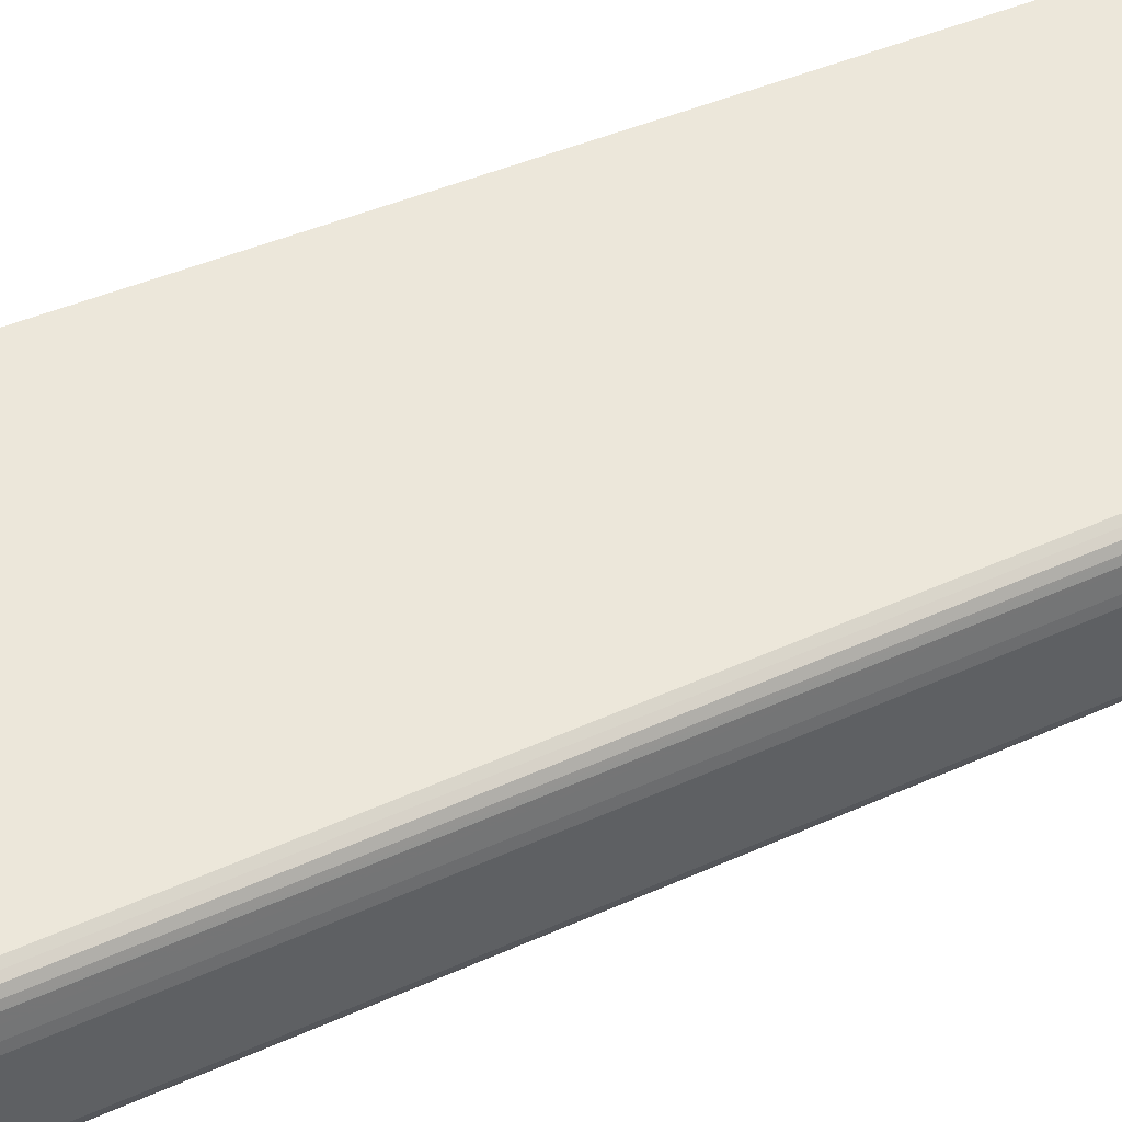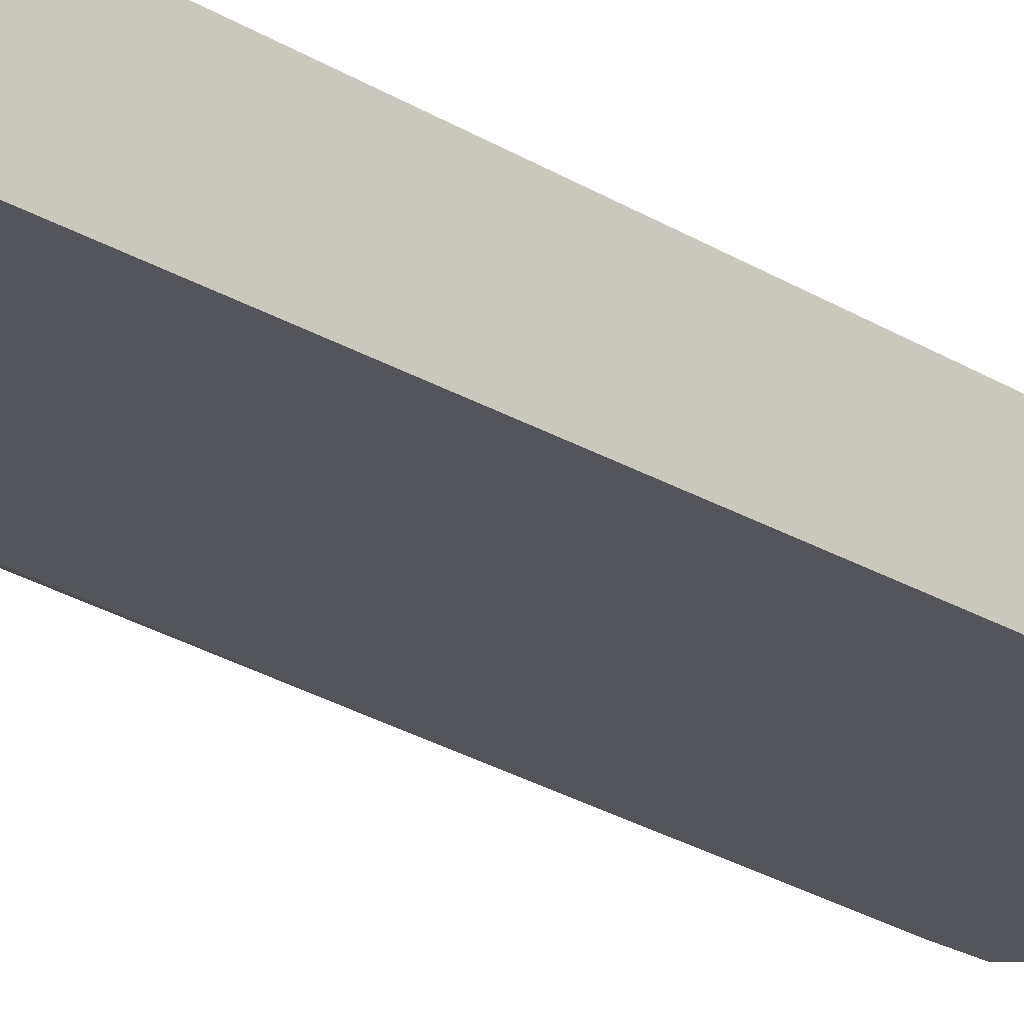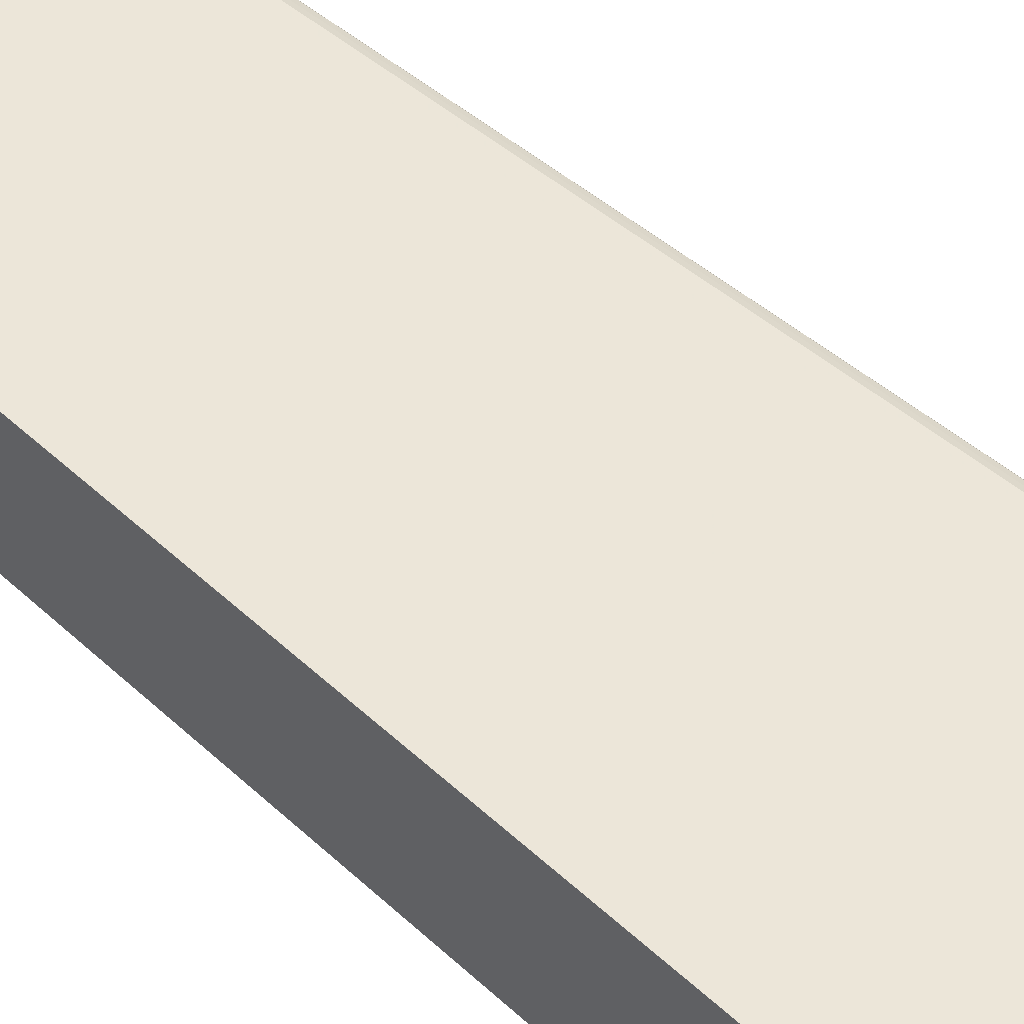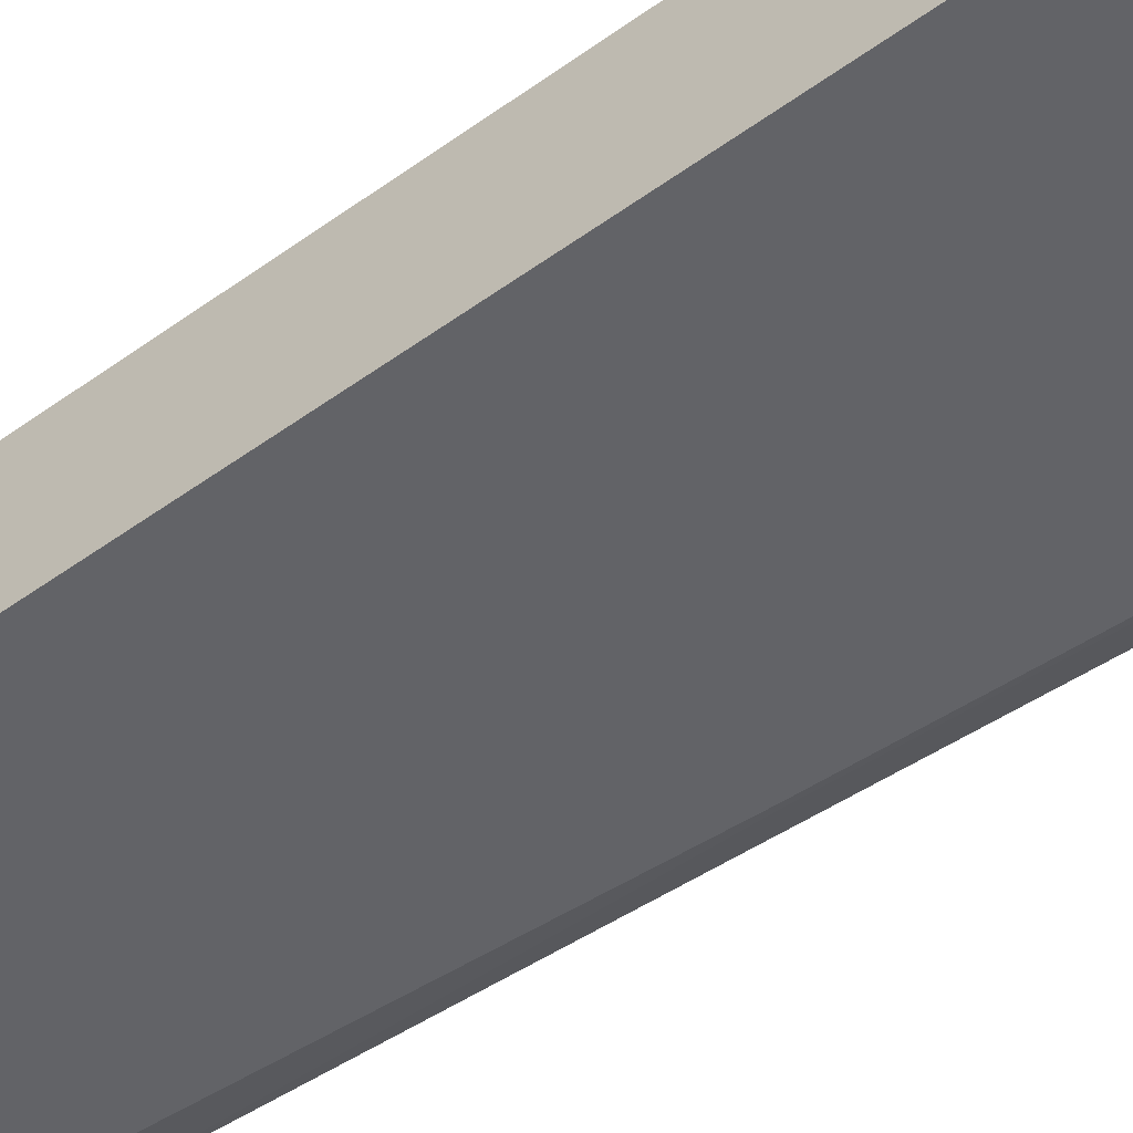
<metadata>
{"format":"obj","ext":"obj","renderer":"f3d","projection":"perspective","resolution":1024,"background":"white","views":[{"elev":50.8,"azim":66.5,"up":"+Y"},{"elev":-25.0,"azim":-134.0,"up":"+Y"},{"elev":48.6,"azim":-43.8,"up":"+Y"},{"elev":-51.0,"azim":-51.5,"up":"+Y"}]}
</metadata>
<code>
v 0.3195 0.04123 0.6287
v 0.3144 0.067 0.6234
v 0.3144 0.05668 0.6337
v 0.3126 0.04466 0.6424
v 0.3195 -0.05152 0.6287
v 0.3195 0.06184 0.6081
v 0.304 0.067 0.6442
v 0.3126 0.07559 0.6115
v 0.3109 0.05325 0.6408
v 0.3126 -0.04809 0.6424
v 0.3023 0.05495 0.6527
v 0.3161 -0.05495 0.6355
v 0.3169 -0.06313 0.6184
v 0.3195 -0.06184 0.6081
v 0.3195 0.07214 0.5772
v 0.3023 0.07559 0.6321
v 0.2938 0.07729 0.6442
v 0.2834 0.05668 0.6648
v 0.3144 0.07729 0.5926
v 0.3161 0.07902 0.5738
v 0.3023 0.08588 0.5806
v 0.2886 0.09277 0.5772
v 0.2989 0.08245 0.6081
v 0.304 0.07729 0.6234
v 0.304 -0.06442 0.6442
v 0.3023 -0.04809 0.6527
v 0.2903 0.05325 0.6614
v 0.292 0.04466 0.663
v 0.3144 -0.05926 0.6337
v 0.3144 -0.06956 0.6131
v 0.3161 -0.0687 0.6081
v 0.3126 -0.06527 0.6287
v 0.3195 -0.06184 0.5049
v 0.2955 0.07902 0.1614
v 0.3195 0.06184 0.5255
v 0.2474 0.07214 -0.8657
v 0.2542 0.07902 -0.6631
v 0.2783 0.08245 0.639
v 0.2508 0.07559 0.663
v 0.2714 0.06527 0.663
v 0.2783 0.09277 0.5978
v 0.2628 0.067 0.6648
v 0.2525 0.05668 0.6751
v 0.2697 0.05325 0.6717
v 0.2714 0.04466 0.6733
v 0.3023 0.08588 0.4054
v 0.2886 0.09277 0.402
v 0.304 -0.06956 0.6337
v 0.2938 -0.06442 0.6545
v 0.2938 -0.06956 0.6442
v 0.2834 -0.09019 0.6131
v 0.292 -0.04809 0.663
v 0.2851 -0.08932 0.6081
v 0.3161 -0.0687 0.5049
v 0.3195 -0.05152 0.4329
v 0.3169 -0.067 0.4999
v 0.3066 -0.067 0.2936
v 0.286 -0.067 -0.1184
v 0.268 -0.06184 -0.5256
v 0.2817 0.08588 -0.006976
v 0.3195 0.05152 0.4741
v 0.268 0.05152 -0.5565
v 0.2576 0.05152 -0.7626
v 0.2576 0.04123 -0.8039
v 0.2474 0.06184 -0.8863
v 0.2439 0.07902 -0.8692
v 0.2405 0.08588 -0.8314
v 0.2474 0.08245 0.6493
v 0.237 0.09277 0.6184
v 0.1855 0.08245 0.6699
v 0.201 0.07729 0.6751
v 0.1787 0.07559 0.6836
v 0.2096 0.06527 0.6836
v 0.2216 0.05668 0.6854
v 0.2387 0.05325 0.682
v 0.2268 0.04123 0.6905
v 0.2576 0.04123 0.6802
v 0.2955 0.08932 0.3985
v 0.268 0.09277 -0.01041
v 0.2851 -0.05495 0.6664
v 0.2834 -0.05926 0.6648
v 0.2783 -0.06527 0.663
v 0.2834 -0.06956 0.6545
v 0.2628 -0.09019 0.6337
v 0.2731 -0.09019 0.6234
v 0.2783 -0.09277 0.6081
v 0.2783 -0.09277 0.5358
v 0.2851 -0.08932 0.5358
v 0.2748 -0.08932 0.3297
v 0.2542 -0.0687 -0.7317
v 0.3195 0.04123 0.4329
v 0.268 -0.05152 -0.5977
v 0.2551 -0.067 -0.7369
v 0.2576 -0.06184 -0.7317
v 0.2576 -0.05152 -0.8039
v 0.2748 0.08932 -0.01384
v 0.268 0.04123 -0.5977
v 0.2474 0.04123 -0.9069
v 0.2439 0.0687 -0.8898
v 0.2448 0.06184 -0.8979
v 0.2336 0.08932 -0.8383
v 0.2422 0.067 -0.8992
v 0.2422 0.07729 -0.8786
v 0.2336 0.07902 -0.9001
v 0.2061 0.09277 0.6287
v 0.134 0.08245 0.6802
v 0.1649 0.09277 0.639
v 0.1134 0.09277 0.6493
v 0.1305 0.07902 0.687
v 0.1168 0.07559 0.6939
v 0.1065 0.06527 0.7042
v 0.1683 0.06527 0.6939
v 0.1804 0.05668 0.6957
v 0.2268 -0.05152 0.6905
v 0.1855 0.04123 0.7008
v 0.2576 -0.05152 0.6802
v 0.2268 0.09277 -0.8348
v 0.2645 -0.05495 0.6767
v 0.2628 -0.05926 0.6751
v 0.2576 -0.06527 0.6733
v 0.2628 -0.06956 0.6648
v 0.2422 -0.09019 0.6442
v 0.2576 -0.09277 0.6287
v 0.268 -0.09277 0.6184
v 0.268 -0.09277 0.3297
v 0.2542 -0.08932 -0.08249
v 0.2474 -0.07214 -0.7317
v 0.2439 -0.0687 -0.8863
v 0.2474 -0.09277 -0.08249
v 0.2448 -0.067 -0.8916
v 0.2551 -0.05668 -0.809
v 0.2474 -0.06184 -0.8863
v 0.2474 -0.05152 -0.9069
v 0.2448 0.05152 -0.9082
v 0.2448 -0.05668 -0.9122
v 0.2405 0.04123 -0.9206
v 0.2233 0.08932 -0.8692
v 0.2422 0.05668 -0.9095
v 0.2319 0.07729 -0.9095
v 0.2268 0.07987 -0.9082
v 0.2268 0.08245 -0.8966
v 0.2164 0.09277 -0.8657
v 0.05158 0.08245 0.6905
v -0.1134 0.09277 0.6493
v 0.04812 0.07902 0.6973
v 0.06532 0.05495 0.7145
v 0.06186 0.04123 0.7215
v 0.103 0.05152 0.711
v 0.134 0.04123 0.711
v 0.1374 0.05495 0.7042
v 0.2319 -0.05926 0.6854
v 0.2336 -0.05495 0.687
v 0.1855 -0.05152 0.7008
v 0.2268 -0.06527 0.6836
v 0.237 -0.09277 0.639
v 0.1598 -0.09019 0.6648
v 0.2061 -0.09277 -0.7214
v 0.237 -0.07214 -0.8863
v 0.2383 -0.06956 -0.8966
v 0.2405 -0.06527 -0.9069
v 0.2293 -0.067 -0.9224
v 0.2405 -0.05152 -0.9206
v 0.2345 0.06184 -0.9185
v 0.2302 0.04123 -0.9309
v 0.2319 0.05668 -0.9251
v 0.2216 0.07729 -0.9148
v 0.2164 0.07902 -0.9138
v 0.2164 0.08245 -0.9069
v 0.1958 0.09277 -0.876
v -0.05153 0.08245 0.6905
v -0.1645 0.09277 0.639
v -0.134 0.08245 0.6802
v -0.05494 0.07902 0.6973
v -0.0584 0.05495 0.7145
v -0.06181 0.04123 0.7215
v 0.06186 -0.05152 0.7215
v 0.134 -0.05152 0.711
v 0.1906 -0.05926 0.6957
v 0.1855 -0.05841 0.6973
v 0.1855 -0.06527 0.6939
v 0.1546 -0.09277 0.6596
v 0.1082 -0.09019 0.6751
v 0.1958 -0.09277 -0.8451
v 0.2268 -0.07214 -0.9069
v 0.228 -0.06956 -0.9172
v 0.2199 -0.0687 -0.9241
v 0.2087 -0.067 -0.9327
v 0.2199 -0.05841 -0.9344
v 0.2241 -0.05668 -0.9327
v 0.2302 -0.05152 -0.9309
v 0.2268 0.05152 -0.9314
v 0.2216 0.04638 -0.9354
v 0.2113 0.05668 -0.9354
v 0.2164 0.07214 -0.9211
v 0.2061 0.06527 -0.9309
v 0.2061 0.07559 -0.9206
v 0.2061 0.05152 -0.9417
v -0.1645 0.07571 -0.9205
v -0.1645 0.07915 -0.9136
v -0.1645 0.08245 -0.9069
v -0.1645 0.09277 -0.876
v -0.1645 0.08245 0.6699
v -0.1645 0.08225 0.6704
v -0.1374 0.07902 0.687
v -0.1099 0.07559 0.6939
v -0.09962 0.06527 0.7042
v -0.06527 0.04809 0.7179
v -0.06181 -0.05152 0.7215
v -0.1065 0.05841 0.7076
v -0.1374 0.04809 0.7076
v -0.134 0.04123 0.711
v -0.1645 0.02099 0.7104
v -0.06697 -0.05668 0.7189
v 0.06186 -0.06527 0.7145
v 0.134 -0.06527 0.7042
v 0.134 -0.05841 0.7076
v 0.103 -0.09277 0.6699
v 0.103 -0.08932 0.6767
v -0.103 -0.08932 0.6767
v -0.103 -0.09277 0.6699
v 0.1855 -0.09277 -0.8554
v 0.2164 -0.07214 -0.9172
v 0.1993 -0.0687 -0.9344
v 0.1924 -0.06527 -0.9412
v 0.1993 -0.05841 -0.9447
v 0.2035 -0.05668 -0.943
v 0.1958 -0.05152 -0.9483
v 0.1958 0.04123 -0.9483
v 0.201 0.04638 -0.9457
v 0.1958 0.05495 -0.9412
v -0.1645 0.07559 -0.9206
v -0.1645 0.07711 0.6806
v -0.1615 0.06527 0.6939
v -0.1645 0.07559 0.6836
v -0.1645 0.06222 0.6955
v -0.1645 0.0003814 0.7104
v -0.134 -0.05152 0.711
v -0.1391 -0.05668 0.7086
v -0.1645 0.0519 0.7006
v -0.1645 0.05152 0.7008
v -0.06181 -0.06527 0.7145
v -0.134 -0.06527 0.7042
v -0.1546 -0.08932 0.6664
v -0.1546 -0.09277 0.6596
v 0.1649 -0.09277 -0.8657
v 0.1958 -0.07214 -0.9275
v 0.03097 -0.09277 -0.8966
v 0.03438 -0.08932 -0.9035
v -0.1645 -0.06527 -0.9412
v -0.1645 -0.06146 -0.9432
v -0.1645 -0.05152 -0.9483
v -0.1645 0.04834 -0.9447
v -0.1645 0.04123 -0.9483
v -0.1645 0.05495 -0.9412
v -0.1645 0.06443 0.6937
v -0.1645 -0.05152 0.7008
v -0.1645 -0.05815 0.6975
v -0.1645 -0.06502 0.6941
v -0.1645 -0.06527 0.6939
v -0.1597 -0.08761 0.6672
v -0.1645 -0.08999 0.6614
v -0.1645 -0.09028 0.6609
v -0.1645 -0.09277 0.6496
v 0.134 -0.09277 -0.876
v 0.103 -0.09277 -0.8863
v -0.03092 -0.09277 -0.8966
v -0.02746 -0.08932 -0.9035
v -0.1645 -0.06718 -0.9375
v -0.1645 -0.09277 -0.8657
v -0.1645 -0.07214 -0.9275
v -0.1645 -0.07175 -0.9283
v -0.103 -0.09277 -0.8863
v -0.134 -0.09277 -0.876
f 1 2 3
f 161 185 186
f 161 190 162
f 161 189 190
f 161 188 189
f 161 225 188
f 161 187 225
f 161 223 187
f 161 186 223
f 160 185 161
f 159 185 160
f 158 185 159
f 158 184 185
f 158 183 184
f 157 183 158
f 164 191 165
f 156 217 181
f 156 215 182
f 156 180 215
f 153 179 178
f 153 216 179
f 153 177 216
f 151 180 154
f 151 178 180
f 147 149 148
f 147 177 149
f 147 176 177
f 147 208 176
f 147 175 208
f 146 175 147
f 146 174 175
f 156 182 217
f 145 174 146
f 164 190 192
f 165 191 197
f 171 270 269
f 171 271 270
f 171 268 271
f 171 249 268
f 171 250 249
f 171 251 250
f 171 253 251
f 171 252 253
f 171 254 252
f 171 231 254
f 171 198 231
f 171 199 198
f 171 200 199
f 171 201 200
f 164 192 191
f 171 202 172
f 170 172 204
f 168 201 169
f 168 200 201
f 168 199 200
f 167 199 168
f 167 198 199
f 167 196 198
f 166 197 194
f 166 193 197
f 166 196 167
f 166 195 196
f 166 194 195
f 165 193 166
f 165 197 193
f 170 204 173
f 171 269 263
f 145 173 174
f 144 171 172
f 120 122 121
f 120 154 122
f 119 154 120
f 119 151 154
f 119 152 151
f 118 152 119
f 115 177 153
f 115 149 177
f 114 178 151
f 114 153 178
f 114 118 116
f 114 152 118
f 114 151 152
f 113 149 115
f 122 155 123
f 113 150 149
f 111 145 146
f 111 150 112
f 111 149 150
f 111 148 149
f 111 147 148
f 111 146 147
f 110 145 111
f 109 145 110
f 108 170 143
f 108 144 170
f 106 145 109
f 106 143 145
f 106 108 143
f 104 142 137
f 112 150 113
f 144 172 170
f 122 154 180
f 122 156 181
f 143 173 145
f 143 170 173
f 142 168 169
f 140 142 141
f 140 168 142
f 140 167 168
f 140 166 167
f 139 165 166
f 139 163 165
f 139 166 140
f 138 163 139
f 136 165 163
f 136 164 165
f 136 190 164
f 122 180 156
f 136 162 190
f 135 162 136
f 135 161 162
f 135 160 161
f 134 136 138
f 130 132 131
f 130 133 132
f 130 135 133
f 130 160 135
f 130 159 160
f 128 159 130
f 128 158 159
f 127 129 157
f 127 157 158
f 122 181 155
f 136 163 138
f 104 141 142
f 171 263 262
f 171 261 259
f 224 267 249
f 224 248 267
f 224 227 225
f 224 250 227
f 224 249 250
f 223 248 224
f 223 247 248
f 223 246 247
f 221 246 222
f 221 245 246
f 219 244 220
f 219 243 244
f 219 242 243
f 219 241 242
f 225 227 226
f 214 219 218
f 213 242 241
f 213 238 242
f 213 241 214
f 211 240 212
f 210 240 211
f 210 239 240
f 210 235 239
f 209 235 210
f 208 238 213
f 208 237 238
f 208 236 237
f 206 235 209
f 206 233 235
f 204 234 233
f 214 241 219
f 204 232 234
f 227 250 251
f 227 253 228
f 270 272 273
f 269 270 273
f 266 272 270
f 266 271 268
f 266 270 271
f 259 261 260
f 249 266 268
f 249 267 266
f 247 267 248
f 247 266 267
f 246 265 247
f 246 264 265
f 245 264 246
f 244 262 263
f 227 251 253
f 243 260 261
f 243 261 262
f 242 260 243
f 238 259 242
f 238 258 259
f 238 257 258
f 238 256 257
f 236 256 238
f 236 238 237
f 233 255 235
f 233 234 255
f 230 252 254
f 229 252 230
f 228 253 252
f 228 252 229
f 243 262 244
f 171 262 261
f 204 206 205
f 203 232 204
f 176 214 215
f 176 213 214
f 176 208 213
f 175 236 208
f 175 212 236
f 175 211 212
f 175 210 211
f 175 209 210
f 175 207 209
f 174 207 175
f 174 209 207
f 174 206 209
f 173 206 174
f 173 205 206
f 176 215 216
f 173 204 205
f 172 202 203
f 171 203 202
f 171 232 203
f 171 234 232
f 171 255 234
f 171 235 255
f 171 239 235
f 171 240 239
f 171 212 240
f 171 236 212
f 171 256 236
f 171 257 256
f 171 258 257
f 171 259 258
f 172 203 204
f 204 233 206
f 176 216 177
f 179 216 215
f 197 229 230
f 196 231 198
f 195 231 196
f 195 254 231
f 195 230 254
f 195 197 230
f 194 197 195
f 192 228 229
f 192 227 228
f 191 229 197
f 191 192 229
f 190 227 192
f 189 227 190
f 189 226 227
f 178 179 180
f 188 226 189
f 187 224 225
f 187 223 224
f 186 246 223
f 186 222 246
f 185 222 186
f 184 222 185
f 184 221 222
f 183 221 184
f 182 220 217
f 182 219 220
f 182 218 219
f 182 214 218
f 182 215 214
f 179 215 180
f 188 225 226
f 104 140 141
f 242 259 260
f 103 139 104
f 28 116 118
f 28 77 116
f 28 45 77
f 26 52 49
f 25 51 48
f 25 50 51
f 25 49 50
f 25 32 29
f 25 48 32
f 22 69 41
f 22 105 69
f 22 107 105
f 22 108 107
f 22 144 108
f 28 118 80
f 22 171 144
f 22 169 201
f 22 142 169
f 22 117 142
f 22 79 117
f 22 47 79
f 20 60 46
f 20 34 60
f 20 22 21
f 20 47 22
f 20 46 47
f 18 45 28
f 18 77 45
f 18 44 77
f 18 43 44
f 22 201 171
f 18 42 43
f 28 80 52
f 30 32 48
f 39 74 42
f 39 73 74
f 39 72 73
f 39 71 72
f 39 70 71
f 39 68 70
f 38 105 68
f 38 69 105
f 38 41 69
f 38 68 39
f 37 66 67
f 36 61 62
f 36 66 37
f 36 65 66
f 30 51 31
f 36 64 65
f 36 62 63
f 35 61 36
f 34 67 60
f 34 37 67
f 33 92 55
f 33 59 92
f 33 58 59
f 33 57 58
f 33 56 57
f 33 54 56
f 31 88 54
f 31 53 88
f 31 51 53
f 30 48 51
f 36 63 64
f 42 74 43
f 18 39 42
f 18 28 27
f 8 15 19
f 7 11 9
f 7 18 11
f 7 17 18
f 7 16 17
f 7 8 16
f 6 15 8
f 5 13 14
f 5 12 13
f 4 26 10
f 4 11 26
f 4 9 11
f 3 9 4
f 3 7 9
f 8 19 20
f 2 8 7
f 2 7 3
f 1 6 2
f 1 15 6
f 1 35 15
f 1 91 61
f 1 55 91
f 1 33 55
f 1 14 33
f 1 5 14
f 1 12 5
f 1 10 12
f 1 4 10
f 1 3 4
f 104 139 140
f 2 6 8
f 18 40 39
f 8 20 21
f 8 22 23
f 17 41 38
f 17 22 41
f 17 23 22
f 17 24 23
f 17 40 18
f 17 39 40
f 17 38 39
f 15 37 34
f 15 36 37
f 15 35 36
f 15 20 19
f 15 34 20
f 14 54 33
f 14 31 54
f 8 21 22
f 13 32 30
f 13 31 14
f 13 30 31
f 12 29 13
f 12 25 29
f 11 52 26
f 11 28 52
f 11 27 28
f 11 18 27
f 10 49 25
f 10 26 49
f 10 25 12
f 8 17 16
f 8 24 17
f 8 23 24
f 13 29 32
f 43 74 75
f 1 61 35
f 44 75 76
f 86 265 264
f 86 247 265
f 86 266 247
f 86 272 266
f 86 273 272
f 86 269 273
f 86 263 269
f 86 244 263
f 86 220 244
f 86 217 220
f 86 181 217
f 86 155 181
f 86 123 155
f 86 124 123
f 86 264 245
f 84 124 85
f 84 122 123
f 83 122 84
f 83 121 122
f 82 121 83
f 82 120 121
f 81 120 82
f 81 119 120
f 80 119 81
f 80 118 119
f 79 101 117
f 79 96 101
f 76 153 114
f 76 115 153
f 76 116 77
f 84 123 124
f 76 114 116
f 86 245 221
f 86 183 157
f 102 139 103
f 43 75 44
f 102 138 139
f 101 142 117
f 101 137 142
f 101 104 137
f 100 134 138
f 99 100 102
f 98 136 134
f 98 135 136
f 98 133 135
f 98 134 100
f 95 132 133
f 95 131 132
f 86 221 183
f 93 95 94
f 93 130 131
f 90 129 127
f 90 126 129
f 90 130 93
f 90 128 130
f 90 158 128
f 90 127 158
f 89 129 126
f 89 125 129
f 87 89 88
f 87 125 89
f 86 125 87
f 86 129 125
f 86 157 129
f 93 131 95
f 74 76 75
f 100 138 102
f 74 113 115
f 59 93 94
f 58 93 59
f 58 90 93
f 57 90 58
f 55 97 91
f 55 92 97
f 54 90 57
f 54 126 90
f 54 89 126
f 54 88 89
f 54 57 56
f 51 88 53
f 51 87 88
f 51 86 87
f 59 94 95
f 51 124 86
f 50 85 51
f 49 85 50
f 49 84 85
f 49 83 84
f 49 82 83
f 49 81 82
f 49 80 81
f 49 52 80
f 47 96 79
f 46 96 78
f 46 60 96
f 44 76 77
f 74 115 76
f 46 78 47
f 51 85 124
f 59 95 92
f 47 78 96
f 60 101 96
f 60 67 101
f 72 106 109
f 72 112 73
f 72 111 112
f 72 110 111
f 72 109 110
f 70 108 106
f 70 107 108
f 70 105 107
f 70 72 71
f 70 106 72
f 68 105 70
f 66 104 101
f 66 103 104
f 66 102 103
f 73 112 113
f 66 101 67
f 66 99 102
f 61 97 62
f 62 97 64
f 61 91 97
f 64 95 133
f 64 133 98
f 64 98 65
f 62 64 63
f 64 92 95
f 73 113 74
f 64 97 92
f 65 98 100
f 65 100 99
f 65 99 66

</code>
